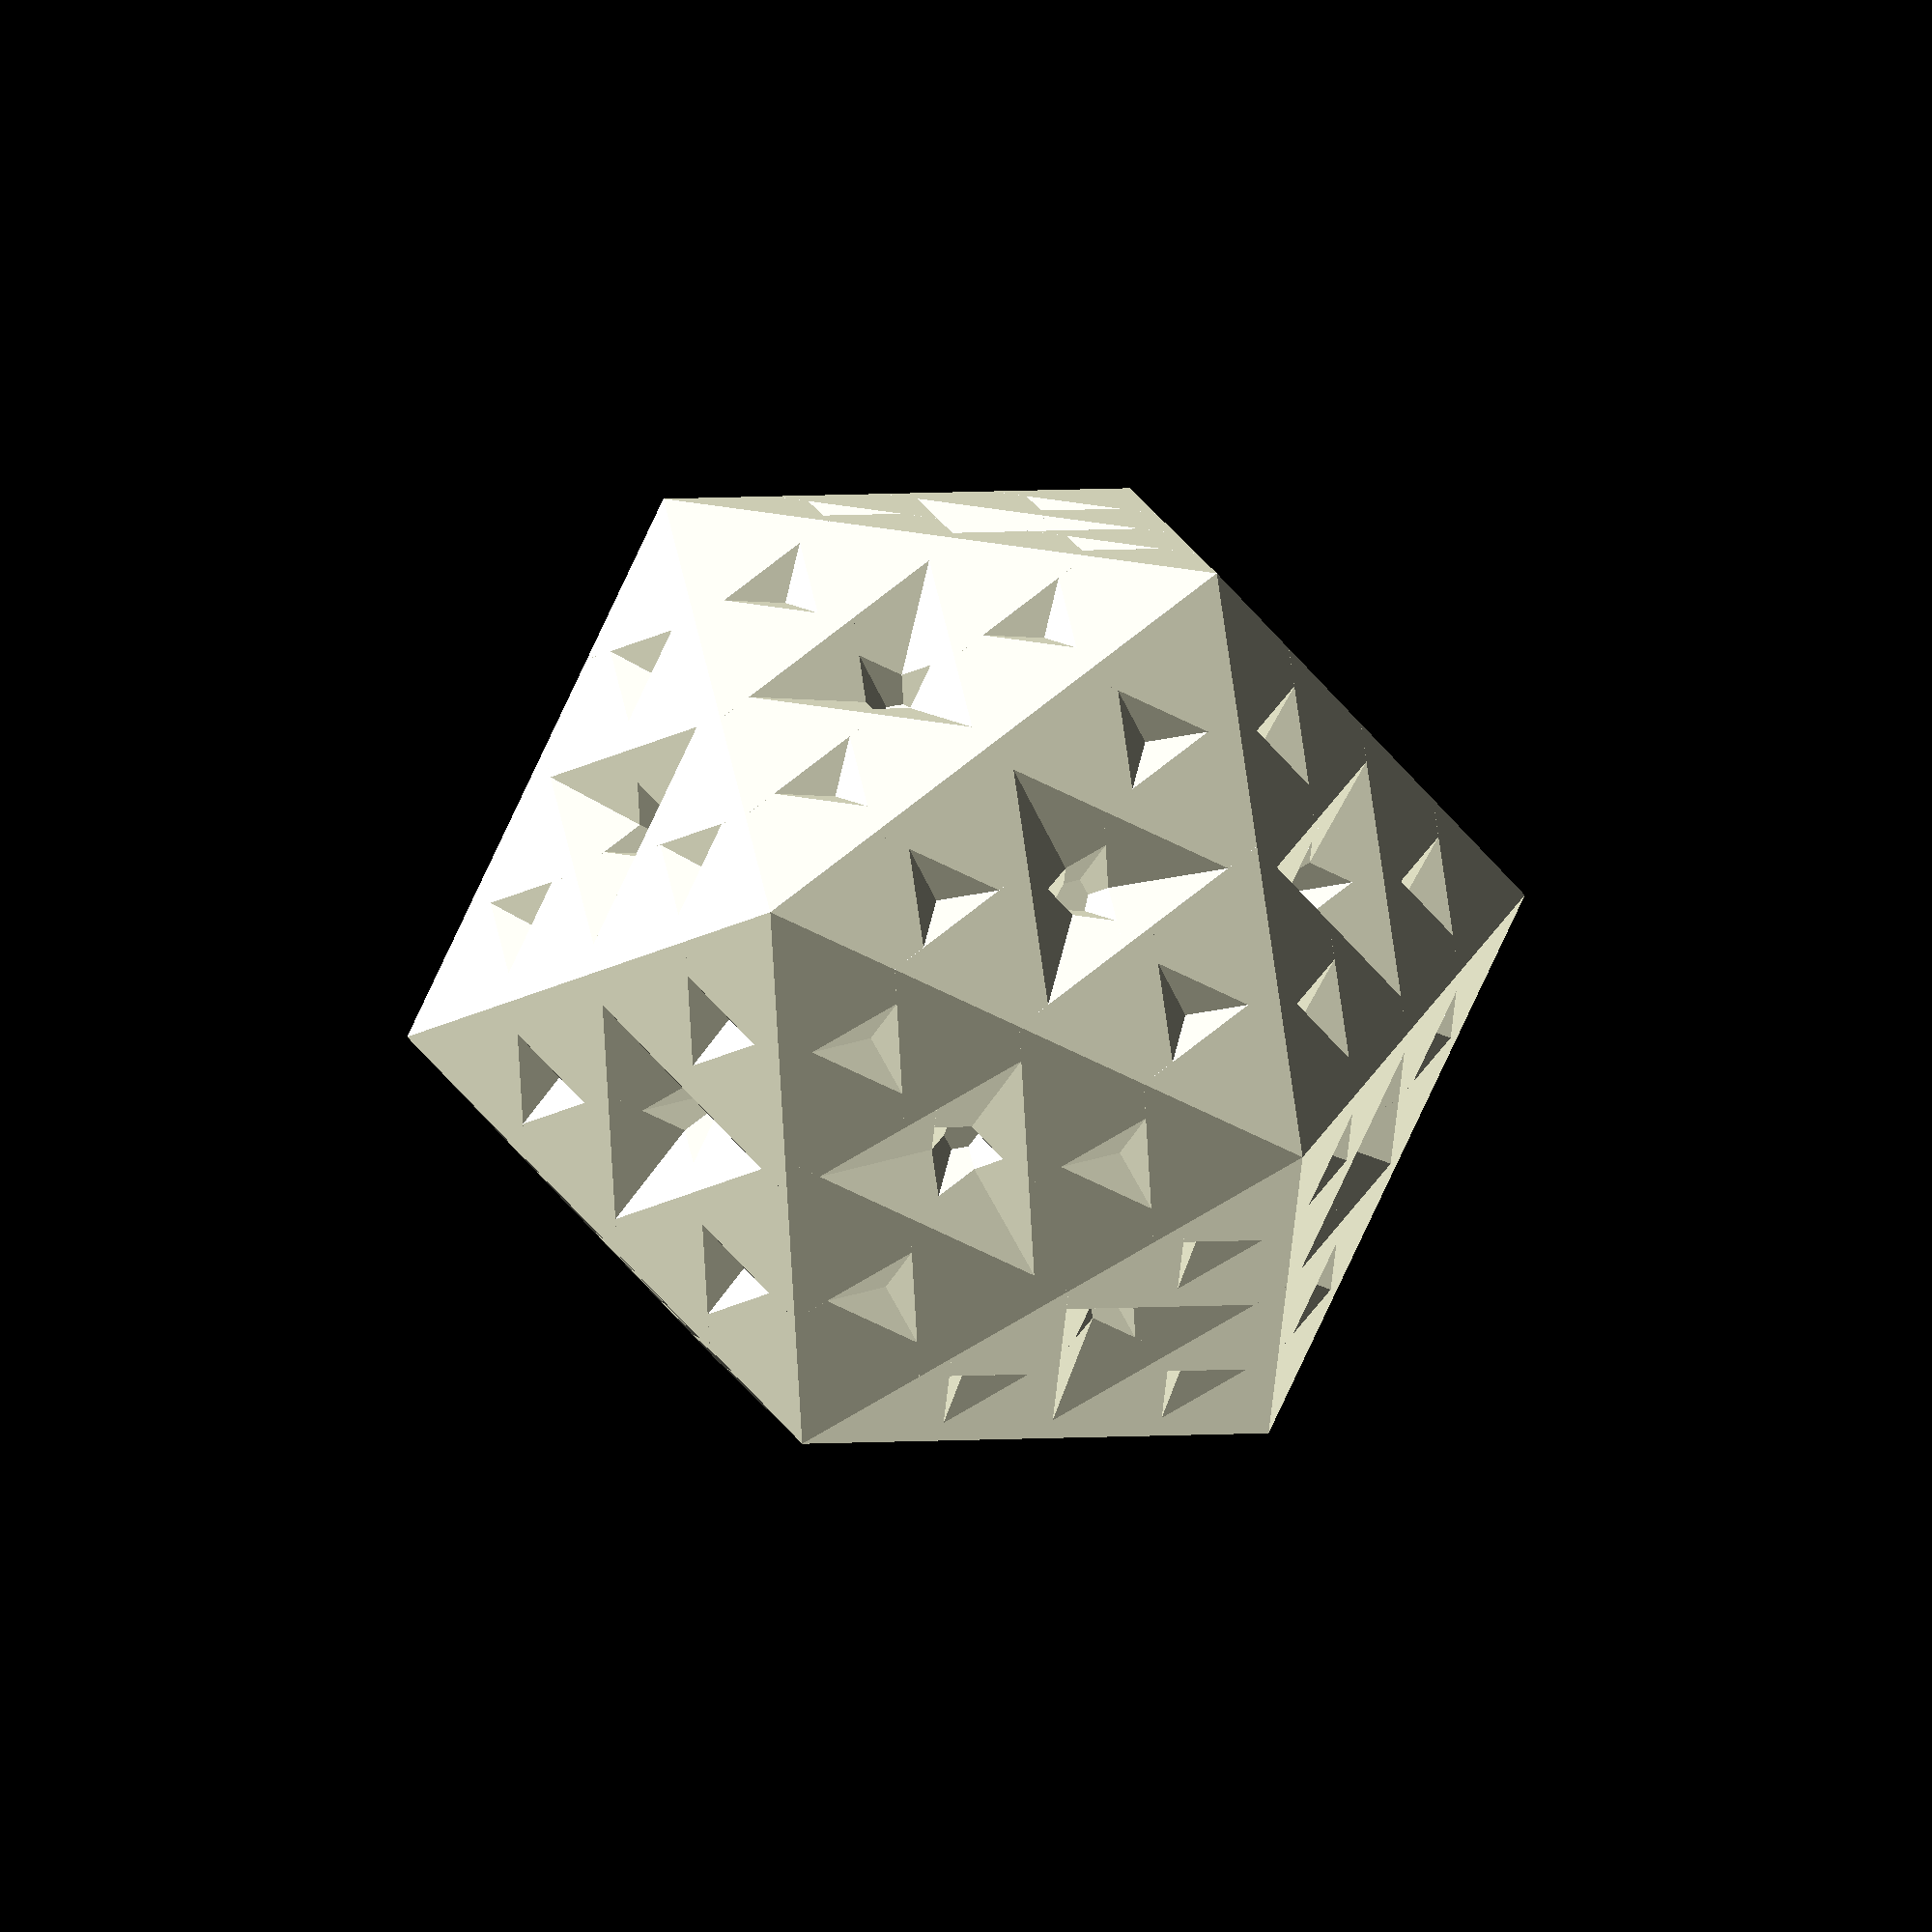
<openscad>
side_length =5;
overlap = 1.5;
iterations = 3;
useful_length = side_length / pow(2, iterations - 1);
 Sierpinski(side_length, iterations) {
    icosahedron(useful_length);
 }
module iterate(size = 3) {
    x1 = size * ((1/4) * sqrt(10 + (2*sqrt(5))));
    x2 = size * ((1/4) * sqrt(10 - (2*sqrt(5))));
    y1 = size * ((1/4) * (sqrt(5) - 1));
    y2 = size * ((1/4) * (sqrt(5) + 1));
    pentagonHeight = size / 1.999;
    tipHeight = size * 1.118;
    translate([0, 0, -tipHeight]) children(0);
    translate([0, 0, tipHeight]) children(0);

    translate([0,0, pentagonHeight]) {
        translate([0, size, 0])  children(0);
        translate([x1, y1, 0]) children(0);
        translate([x2, -y2, 0]) children(0);
        translate([-x2, -y2 , 0]) children(0);
        translate([-x1, y1, 0]) children(0);
}
    translate([0,0, -pentagonHeight]) {
        translate([0, -size, 0])  children(0);
        translate([-x1, -y1, 0]) children(0);
        translate([-x2, y2, 0]) children(0);
        translate([x2, y2 , 0]) children(0);
        translate([x1, -y1, 0]) children(0);
    }
}
module Sierpinski(side = 10, iterations = 3) {
    if(iterations > 0) {
        iterate(side) {
            Sierpinski(side / 2, iterations - 1) {
                children(0);
            }
        }
        scale(overlap) children(0);
    }
}

module icosahedron(a = 2) {
    phi = a * ((1 + sqrt(5)) / 2);
    rotate([58.3, 0, 0]) {
        polyhedron(
            points = [
                [0,-phi, a], [0, phi, a], [0, phi, -a], [0, -phi, -a], [a, 0, phi], [-a, 0, phi], [-a, 0, -phi], [a, 0, -phi], [phi, a, 0], [-phi, a, 0], [-phi, -a, 0], [phi, -a, 0]    
            ],
            faces = [
                [0,5,4], [0,4,11], [11,4,8], [11,8,7], [4,5,1], [4,1,8], [8,1,2], [8,2,7], [1,5,9], [1,9,2], [2,9,6], [2,6,7], [9,5,10], [9,10,6], [6,10,3], [6,3,7], [10,5,0], [10,0,3], [3,0,11], [3,11,7]
            ]
        );
    }
}
</openscad>
<views>
elev=230.4 azim=42.5 roll=206.2 proj=o view=wireframe
</views>
